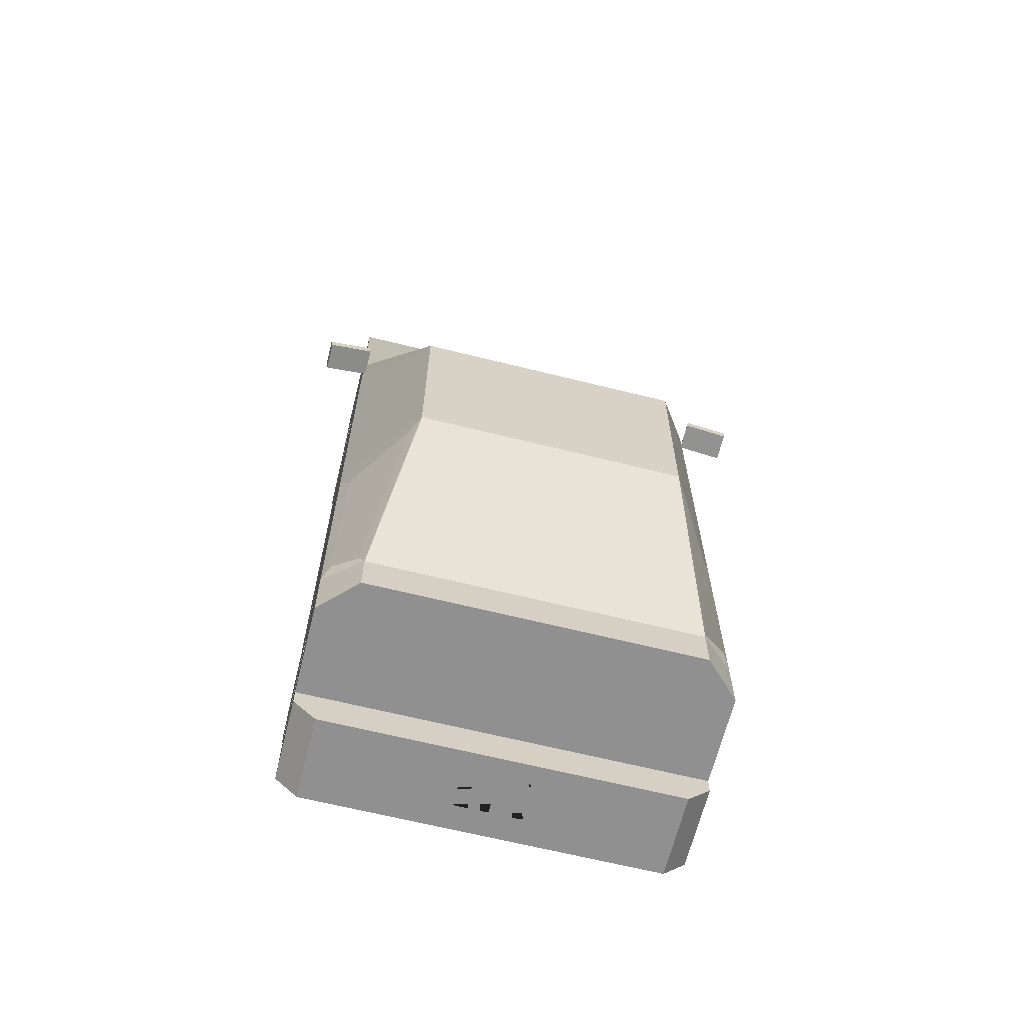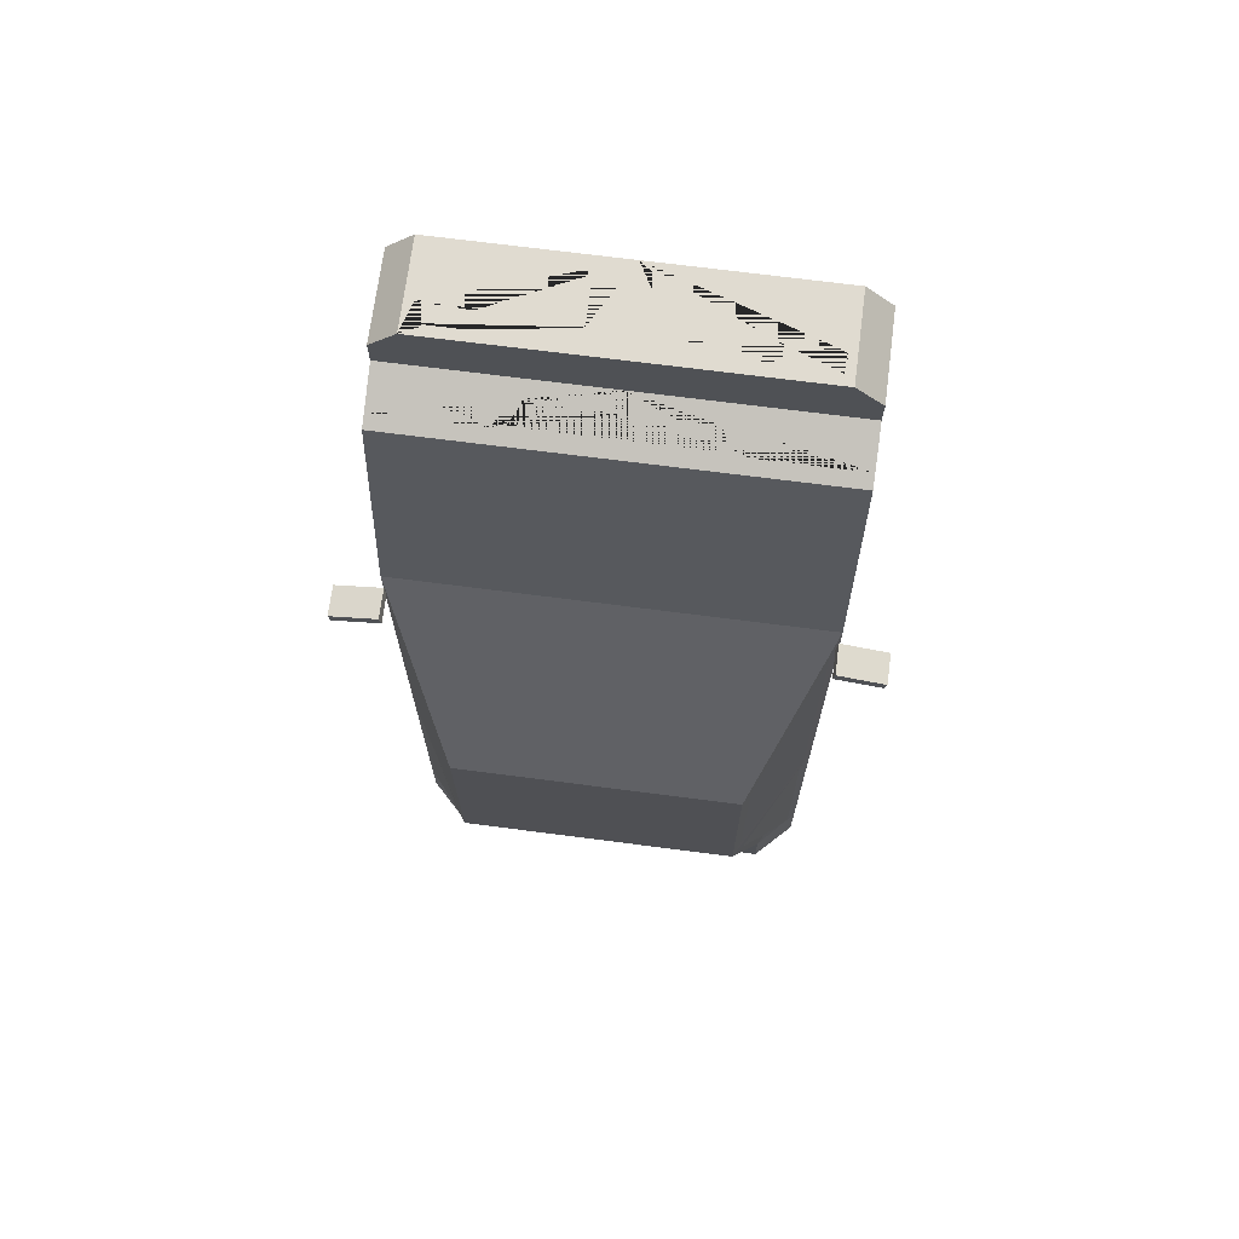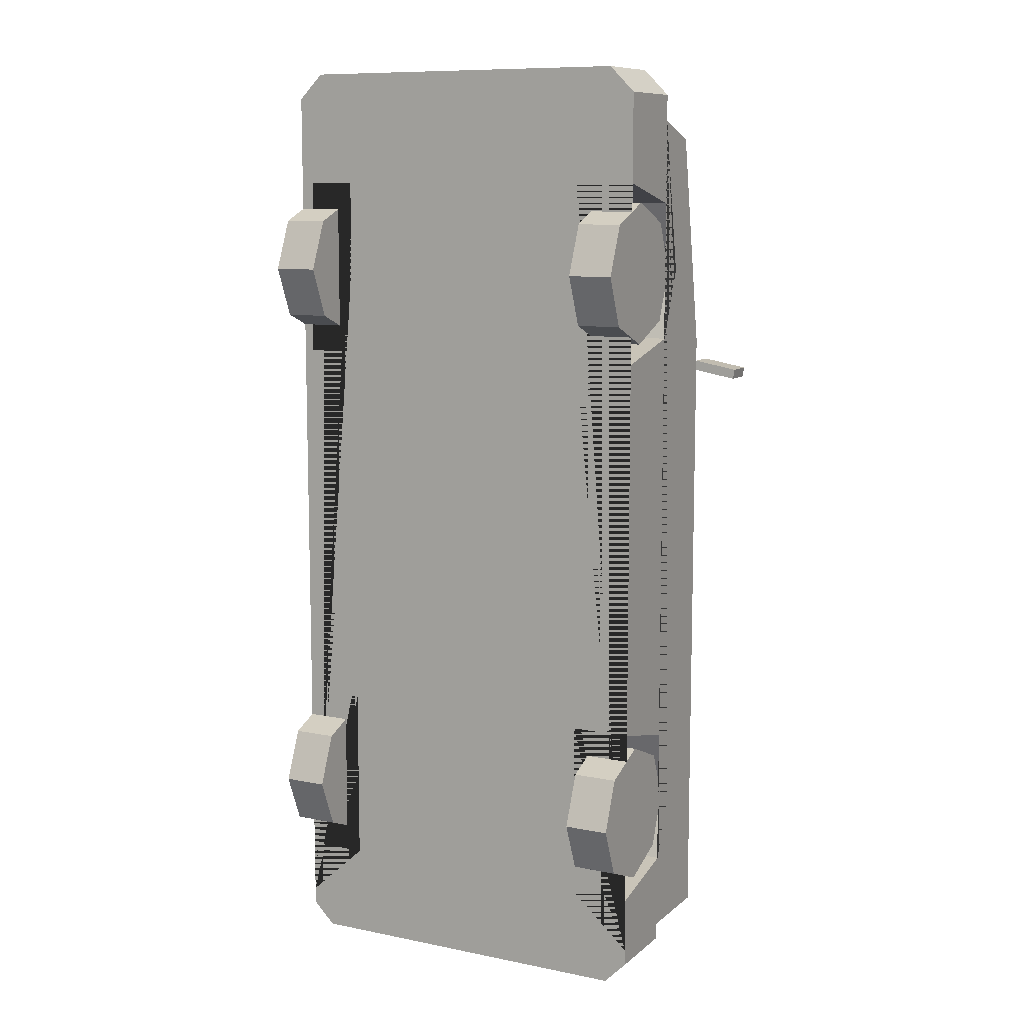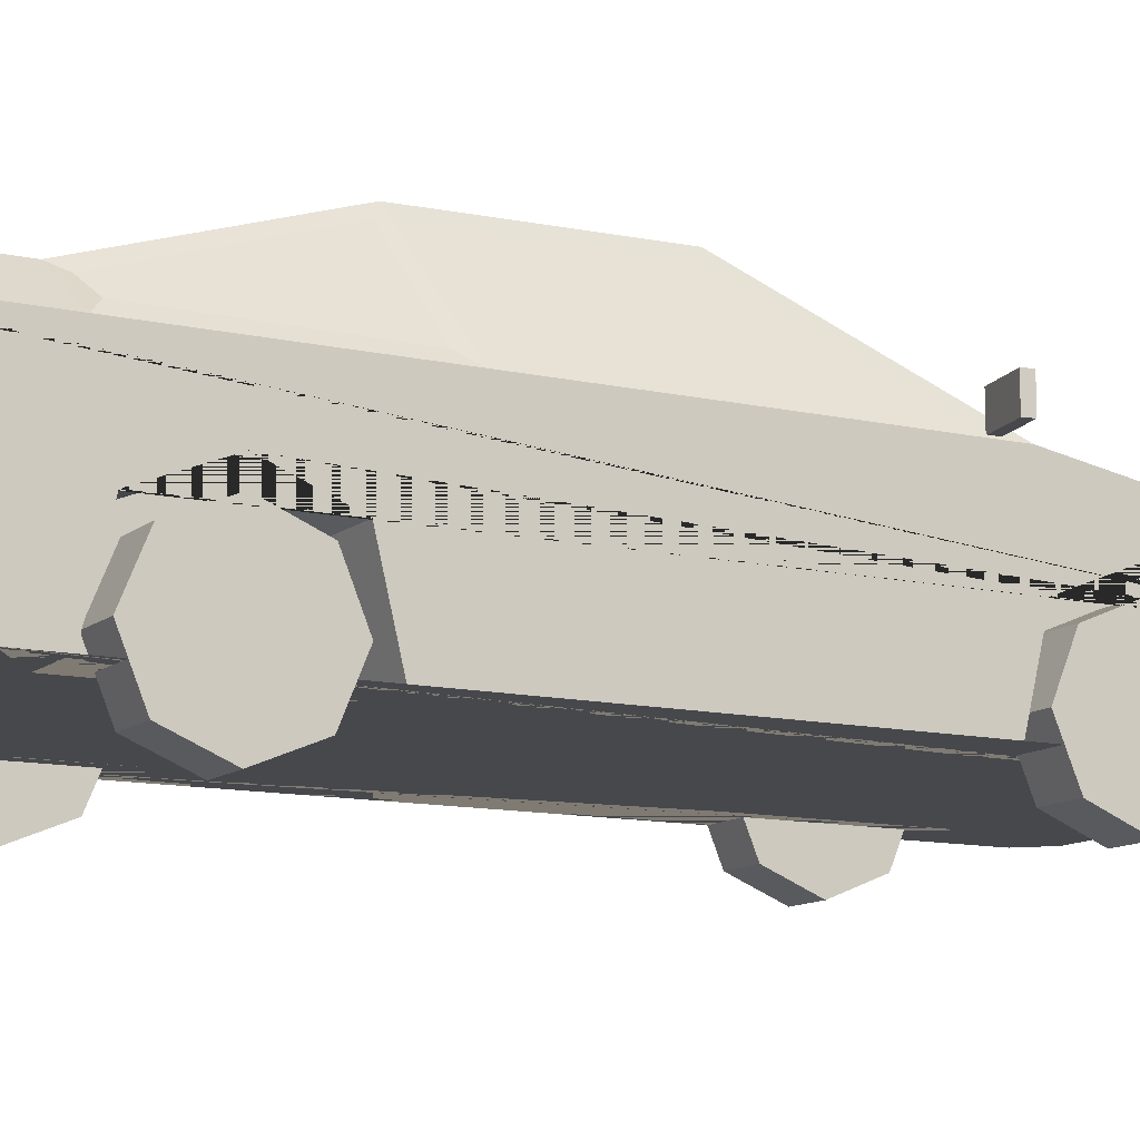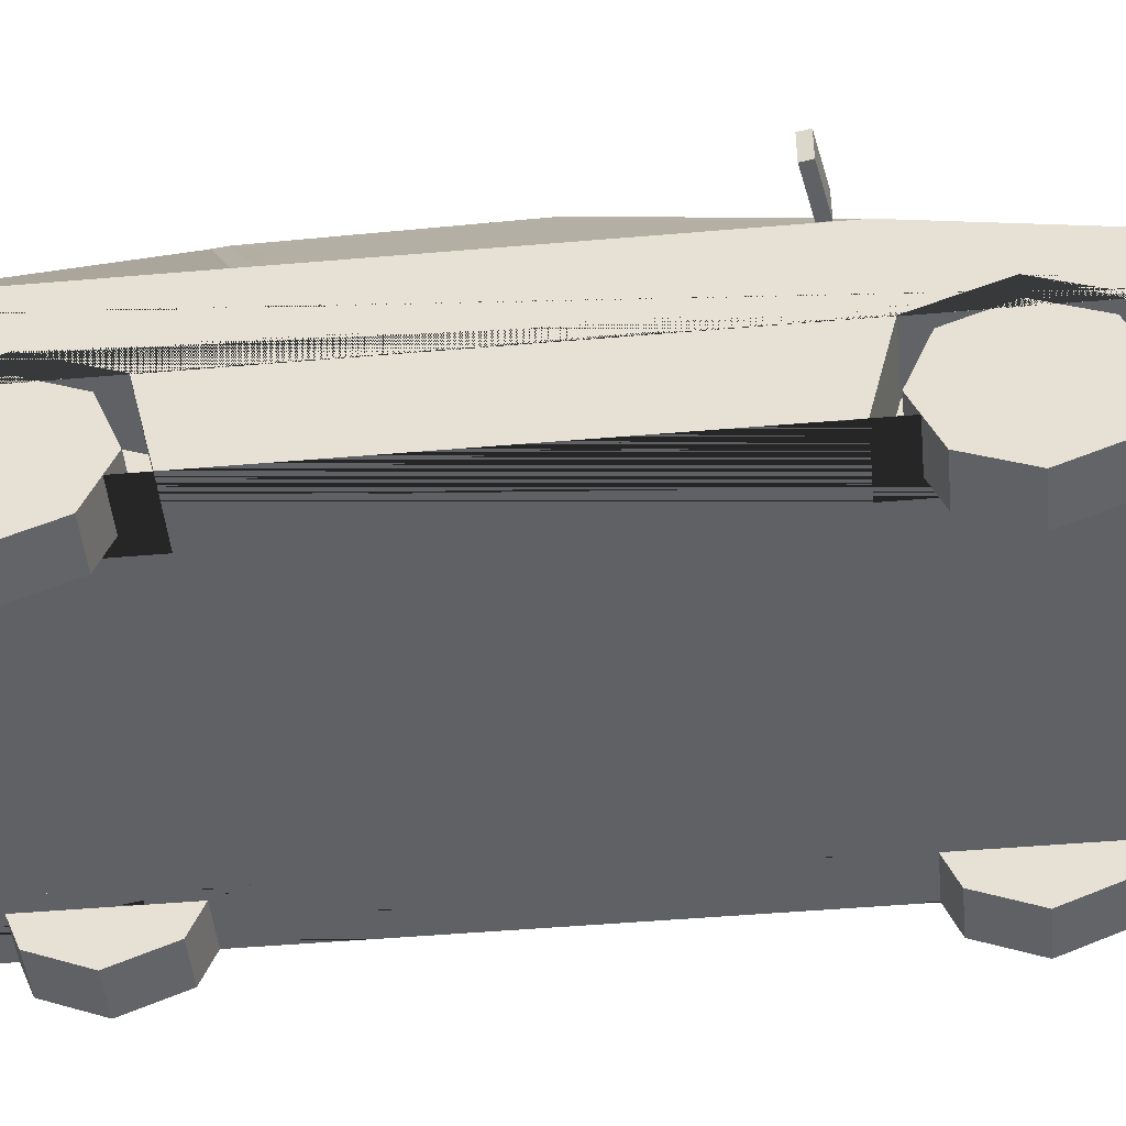
<metadata>
{"format":"obj","ext":"obj","renderer":"f3d","projection":"perspective","resolution":1024,"background":"white","views":[{"elev":-65.8,"azim":166.0,"up":"+Z"},{"elev":70.1,"azim":-172.6,"up":"+Z"},{"elev":9.8,"azim":27.8,"up":"+Z"},{"elev":-11.6,"azim":-118.9,"up":"+Y"},{"elev":-47.0,"azim":-84.4,"up":"+Y"}]}
</metadata>
<code>
v 0.3315 0.3319 0.9881
v 0.3315 0.4 0.817
v 0.3315 0.3319 0.6458
v 0.3315 0.3319 -0.4049
v 0.3315 0.4 -0.576
v 0.3315 0.3319 -0.7471
v 0.4809 0.1239 1.194
v 0.3954 0.6332 -0.9329
v 0.4809 0.1239 -0.9329
v 0.4645 0.5746 0.5229
v 0.3412 0.7848 0.1666
v 0.4078 0.6178 -0.7862
v 0.3478 0.7691 -0.3458
v 0.4809 0.5477 -0.9329
v 0.4637 0.5741 -0.7676
v 0.4617 0.5727 -0.2844
v 0.3539 0.6565 -0.7559
v 0.3409 0.7769 -0.2832
v 0.4648 0.5748 -0.2193
v 0.4809 0.5477 -0.7914
v 0.3029 0.7938 0.2069
v 0.4302 0.5778 0.5736
v 0.2974 0.7933 -0.354
v 0.4809 0.5477 -0.2434
v 0.325 0.812 0.1761
v 0.4809 0.5477 0.6248
v 0.4809 0.4536 1.148
v 0.4809 0.3306 1.194
v 0.4809 0.1239 1.257
v 0.4188 0.1239 1.319
v 0.4188 0.3306 1.319
v 0.4809 0.3306 1.257
v 0.4809 0.3306 -0.9329
v 0.4259 0.1239 -1.029
v 0.4809 0.1239 -0.9736
v 0.4809 0.3306 -0.9736
v 0.4259 0.3306 -1.029
v 0.4809 0.4 -0.576
v 0.4809 0.3319 -0.7471
v 0.4809 0.3319 -0.4049
v 0.3315 0.1239 -0.576
v 0.4809 0.1239 -0.3544
v 0.3315 0.1239 -0.3544
v 0.4809 0.1239 -0.7976
v 0.3315 0.1239 -0.7976
v 0.4809 0.4 0.817
v 0.4809 0.3319 0.6458
v 0.4809 0.3319 0.9881
v 0.3315 0.1239 0.817
v 0.4809 0.1239 1.039
v 0.3315 0.1239 1.039
v 0.4809 0.1239 0.5954
v 0.3315 0.1239 0.5954
v 0.4809 0.3675 1.18
v 0.4809 0.4225 1.16
v 0.2402 0.4225 1.16
v 0.215 0.3675 1.18
v 0.4519 0.4225 1.16
v 0.4519 0.3675 1.18
v 0.2129 0.4179 1.162
v 0.1875 0.3721 1.178
v 0.4809 0.3306 0.9884
v 0.4809 0.3295 -0.4043
v 0.4809 0.3295 0.6453
v 0.4809 0.3296 -0.7476
v 0.4809 0.3296 -0.9329
v 0.08104 0.2734 1.319
v 0.08104 0.1876 1.319
v 0.2829 0.3061 1.319
v 0.2829 0.2611 1.319
v 0.3985 0.2611 1.319
v 0.3985 0.3061 1.319
v 0.3954 0.6332 -0.8245
v 0.325 0.8034 -0.3242
v 0.0823 0.2747 -1.029
v 0.0823 0.1874 -1.029
v 0.4809 0.5142 -0.9329
v 0.4809 0.402 -0.9329
v 0.2127 0.5142 -0.9329
v 0.2127 0.402 -0.9329
v 0.4809 0.5142 -0.8822
v 0.4809 0.402 -0.8822
v -0.3315 0.3319 0.9881
v -0.3315 0.4 0.817
v -0.3315 0.3319 0.6458
v -0.3315 0.3319 -0.4049
v -0.3315 0.4 -0.576
v -0.3315 0.3319 -0.7471
v -0.4809 0.1239 1.194
v -0.3954 0.6332 -0.9329
v -0.4809 0.1239 -0.9329
v -0.4645 0.5746 0.5229
v -0.3412 0.7848 0.1666
v -0.4078 0.6178 -0.7862
v -0.3478 0.7691 -0.3458
v 0 0.1239 1.194
v 0 0.6332 -0.9329
v 0 0.1239 -0.9329
v 0 0.5477 0.6248
v 0 0.812 0.1761
v 0 0.6332 -0.8245
v 0 0.8034 -0.3242
v -0.4809 0.5477 -0.9329
v -0.4637 0.5741 -0.7676
v -0.4617 0.5727 -0.2844
v -0.3539 0.6565 -0.7559
v -0.3409 0.7769 -0.2832
v -0.4648 0.5748 -0.2193
v -0.4809 0.5477 -0.7914
v -0.3029 0.7938 0.2069
v -0.4302 0.5778 0.5736
v -0.2974 0.7933 -0.354
v -0.4809 0.5477 -0.2434
v -0.325 0.812 0.1761
v -0.4809 0.5477 0.6248
v 0 0.7938 0.2069
v 0 0.5778 0.5736
v -0.4809 0.4536 1.148
v -0.4809 0.3306 1.194
v 0 0.3306 1.194
v 0 0.4536 1.148
v 0 0.1239 1.319
v 0 0.3306 1.319
v -0.4809 0.1239 1.257
v -0.4188 0.1239 1.319
v -0.4188 0.3306 1.319
v -0.4809 0.3306 1.257
v 0 0.3306 -0.9329
v -0.4809 0.3306 -0.9329
v 0 0.1239 -1.029
v 0 0.3306 -1.029
v -0.4259 0.1239 -1.029
v -0.4809 0.1239 -0.9736
v -0.4809 0.3306 -0.9736
v -0.4259 0.3306 -1.029
v -0.4809 0.4 -0.576
v -0.4809 0.3319 -0.7471
v -0.4809 0.3319 -0.4049
v -0.3315 0.1239 -0.576
v -0.4809 0.1239 -0.3544
v -0.3315 0.1239 -0.3544
v -0.4809 0.1239 -0.7976
v -0.3315 0.1239 -0.7976
v -0.4809 0.4 0.817
v -0.4809 0.3319 0.6458
v -0.4809 0.3319 0.9881
v -0.3315 0.1239 0.817
v -0.4809 0.1239 1.039
v -0.3315 0.1239 1.039
v -0.4809 0.1239 0.5954
v -0.3315 0.1239 0.5954
v -0.4809 0.3675 1.18
v -0.4809 0.4225 1.16
v -0.2402 0.4225 1.16
v -0.215 0.3675 1.18
v -0.4519 0.4225 1.16
v -0.4519 0.3675 1.18
v 0 0.4179 1.162
v 0 0.3721 1.178
v -0.2129 0.4179 1.162
v -0.1875 0.3721 1.178
v -0.4809 0.3306 0.9884
v -0.4809 0.3295 -0.4043
v -0.4809 0.3295 0.6453
v -0.4809 0.3296 -0.7476
v -0.4809 0.3296 -0.9329
v 0 0.2734 1.319
v 0 0.1876 1.319
v -0.08104 0.2734 1.319
v -0.08104 0.1876 1.319
v -0.2829 0.3061 1.319
v -0.2829 0.2611 1.319
v -0.3985 0.2611 1.319
v -0.3985 0.3061 1.319
v -0.3954 0.6332 -0.8245
v -0.325 0.8034 -0.3242
v 0 0.6565 -0.7559
v 0 0.7933 -0.354
v 0 0.1874 -1.029
v 0 0.2747 -1.029
v -0.0823 0.2747 -1.029
v -0.0823 0.1874 -1.029
v 0 0.5142 -0.9329
v -0.4809 0.5142 -0.9329
v 0 0.402 -0.9329
v -0.4809 0.402 -0.9329
v -0.2127 0.5142 -0.9329
v -0.2127 0.402 -0.9329
v -0.4809 0.5142 -0.8822
v -0.4809 0.402 -0.8822
v 0.4779 0.5529 0.5714
v 0.4779 0.6235 0.5714
v 0.4737 0.5529 0.5474
v 0.4737 0.6235 0.5474
v 0.5882 0.5529 0.5518
v 0.5882 0.6235 0.5518
v 0.5839 0.5529 0.5279
v 0.5839 0.6235 0.5279
v -0.4779 0.5529 0.5714
v -0.4779 0.6235 0.5714
v -0.4737 0.5529 0.5474
v -0.4737 0.6235 0.5474
v -0.5882 0.5529 0.5518
v -0.5882 0.6235 0.5518
v -0.5839 0.5529 0.5279
v -0.5839 0.6235 0.5279
f 1 2 46 48
f 2 3 47 46
f 3 53 52 64 47
f 4 5 38 40
f 5 6 39 38
f 6 45 44 65 39
f 23 17 177 178
f 8 14 77 79 183 97
f 28 120 123 31 32
f 9 44 45 41 43 42 52 53 49 51 50 7 96 98
f 22 21 116 117
f 73 8 97 101
f 25 74 102 100
f 10 19 18 11
f 73 20 14 8
f 13 16 15 12
f 13 12 73 74
f 15 16 24 20
f 12 15 20 73
f 16 13 74 24
f 10 11 25 26
f 11 18 74 25
f 19 10 26 24
f 18 19 24 74
f 21 22 26 25
f 22 117 99 26
f 116 21 25 100
f 7 50 62 28
f 120 28 54 59 57 56 58 55 27 121 158 60 61 159
f 27 26 99 121
f 7 28 32 29
f 122 30 31 71 70 67 68 168 170 169 172 173 126 125
f 29 32 31 30
f 96 7 29 30 122
f 33 66 9 35 36
f 128 33 36 37 131
f 131 37 34 130 179 76 75 180
f 34 37 36 35
f 9 98 130 34 35
f 41 4 43
f 41 5 4
f 41 6 5
f 43 4 40 63 42
f 45 6 41
f 49 1 51
f 49 2 1
f 49 3 2
f 51 1 48 62 50
f 53 3 49
f 55 58 59 54
f 59 58 56 57
f 159 61 60 158
f 28 62 48 46 47 64 63 40 38 39 65 66 33 78 82 81 77 14 20 24 26 27 55 54
f 63 64 52 42
f 66 65 44 9
f 168 68 67 167
f 67 70 69 72 71 31 123 167
f 72 69 70 71
f 17 23 74 73
f 23 178 102 74
f 177 17 73 101
f 180 75 76 179
f 183 79 80 185
f 185 80 78 33 128
f 80 79 77 78
f 77 81 82 78
f 83 146 144 84
f 84 144 145 85
f 85 145 164 150 151
f 86 138 136 87
f 87 136 137 88
f 88 137 165 142 143
f 112 178 177 106
f 90 97 183 187 184 103
f 119 127 126 123 120
f 91 98 96 89 148 149 147 151 150 140 141 139 143 142
f 111 117 116 110
f 175 101 97 90
f 114 100 102 176
f 92 93 107 108
f 175 90 103 109
f 95 94 104 105
f 95 176 175 94
f 104 109 113 105
f 94 175 109 104
f 105 113 176 95
f 92 115 114 93
f 93 114 176 107
f 108 113 115 92
f 107 176 113 108
f 110 114 115 111
f 111 115 99 117
f 116 100 114 110
f 89 119 162 148
f 120 159 161 160 158 121 118 153 156 154 155 157 152 119
f 118 121 99 115
f 89 124 127 119
f 124 125 126 127
f 96 122 125 124 89
f 129 134 133 91 166
f 128 131 135 134 129
f 131 180 181 182 179 130 132 135
f 132 133 134 135
f 91 133 132 130 98
f 139 141 86
f 139 86 87
f 139 87 88
f 141 140 163 138 86
f 143 139 88
f 147 149 83
f 147 83 84
f 147 84 85
f 149 148 162 146 83
f 151 147 85
f 153 152 157 156
f 157 155 154 156
f 159 158 160 161
f 119 152 153 118 115 113 109 103 184 189 190 186 129 166 165 137 136 138 163 164 145 144 146 162
f 163 140 150 164
f 166 91 142 165
f 168 167 169 170
f 169 167 123 126 173 174 171 172
f 174 173 172 171
f 106 175 176 112
f 112 176 102 178
f 177 101 175 106
f 180 179 182 181
f 183 185 188 187
f 185 128 129 186 188
f 188 186 184 187
f 184 186 190 189
f 191 192 194 193
f 193 194 198 197
f 197 198 196 195
f 195 196 192 191
f 193 197 195 191
f 198 194 192 196
f 199 201 202 200
f 201 205 206 202
f 205 203 204 206
f 203 199 200 204
f 201 199 203 205
f 206 204 200 202
v 0.3705 0.1747 0.817
v 0.4809 0.1747 0.817
v 0.3705 0.1747 0.6425
v 0.4809 0.1747 0.6425
v 0.3705 0.05136 0.6936
v 0.4809 0.05136 0.6936
v 0.3705 0.000275 0.817
v 0.4809 0.000275 0.817
v 0.3705 0.05136 0.9403
v 0.4809 0.05136 0.9403
v 0.3705 0.1747 0.9914
v 0.4809 0.1747 0.9914
v 0.3705 0.298 0.9403
v 0.4809 0.298 0.9403
v 0.3705 0.3491 0.817
v 0.4809 0.3491 0.817
v 0.3705 0.298 0.6936
v 0.4809 0.298 0.6936
v 0.4809 0.09617 0.7384
v 0.4809 0.1747 0.7059
v 0.4809 0.06365 0.817
v 0.4809 0.09617 0.8955
v 0.4809 0.1747 0.928
v 0.4809 0.2532 0.8955
v 0.4809 0.2858 0.817
v 0.4809 0.2532 0.7384
f 207 209 211
f 208 225 226
f 209 210 212 211
f 207 211 213
f 208 227 225
f 211 212 214 213
f 207 213 215
f 208 228 227
f 213 214 216 215
f 207 215 217
f 208 229 228
f 215 216 218 217
f 207 217 219
f 208 230 229
f 217 218 220 219
f 207 219 221
f 208 231 230
f 219 220 222 221
f 207 221 223
f 208 232 231
f 221 222 224 223
f 207 223 209
f 208 226 232
f 223 224 210 209
f 226 225 212 210
f 225 227 214 212
f 227 228 216 214
f 228 229 218 216
f 229 230 220 218
f 230 231 222 220
f 231 232 224 222
f 232 226 210 224
v 0.3705 0.1747 -0.576
v 0.4809 0.1747 -0.576
v 0.3705 0.1747 -0.7504
v 0.4809 0.1747 -0.7504
v 0.3705 0.05136 -0.6993
v 0.4809 0.05136 -0.6993
v 0.3705 0.000275 -0.576
v 0.4809 0.000275 -0.576
v 0.3705 0.05136 -0.4526
v 0.4809 0.05136 -0.4526
v 0.3705 0.1747 -0.4015
v 0.4809 0.1747 -0.4015
v 0.3705 0.298 -0.4526
v 0.4809 0.298 -0.4526
v 0.3705 0.3491 -0.576
v 0.4809 0.3491 -0.576
v 0.3705 0.298 -0.6993
v 0.4809 0.298 -0.6993
v 0.4809 0.09617 -0.6545
v 0.4809 0.1747 -0.687
v 0.4809 0.06365 -0.576
v 0.4809 0.09617 -0.4974
v 0.4809 0.1747 -0.4649
v 0.4809 0.2532 -0.4974
v 0.4809 0.2858 -0.576
v 0.4809 0.2532 -0.6545
f 233 235 237
f 234 251 252
f 235 236 238 237
f 233 237 239
f 234 253 251
f 237 238 240 239
f 233 239 241
f 234 254 253
f 239 240 242 241
f 233 241 243
f 234 255 254
f 241 242 244 243
f 233 243 245
f 234 256 255
f 243 244 246 245
f 233 245 247
f 234 257 256
f 245 246 248 247
f 233 247 249
f 234 258 257
f 247 248 250 249
f 233 249 235
f 234 252 258
f 249 250 236 235
f 252 251 238 236
f 251 253 240 238
f 253 254 242 240
f 254 255 244 242
f 255 256 246 244
f 256 257 248 246
f 257 258 250 248
f 258 252 236 250
v -0.3705 0.1747 -0.576
v -0.4809 0.1747 -0.576
v -0.3705 0.1747 -0.7504
v -0.4809 0.1747 -0.7504
v -0.3705 0.05136 -0.6993
v -0.4809 0.05136 -0.6993
v -0.3705 0.000275 -0.576
v -0.4809 0.000275 -0.576
v -0.3705 0.05136 -0.4526
v -0.4809 0.05136 -0.4526
v -0.3705 0.1747 -0.4015
v -0.4809 0.1747 -0.4015
v -0.3705 0.298 -0.4526
v -0.4809 0.298 -0.4526
v -0.3705 0.3491 -0.576
v -0.4809 0.3491 -0.576
v -0.3705 0.298 -0.6993
v -0.4809 0.298 -0.6993
v -0.4809 0.09617 -0.6545
v -0.4809 0.1747 -0.687
v -0.4809 0.06365 -0.576
v -0.4809 0.09617 -0.4974
v -0.4809 0.1747 -0.4649
v -0.4809 0.2532 -0.4974
v -0.4809 0.2858 -0.576
v -0.4809 0.2532 -0.6545
f 259 263 261
f 260 278 277
f 261 263 264 262
f 259 265 263
f 260 277 279
f 263 265 266 264
f 259 267 265
f 260 279 280
f 265 267 268 266
f 259 269 267
f 260 280 281
f 267 269 270 268
f 259 271 269
f 260 281 282
f 269 271 272 270
f 259 273 271
f 260 282 283
f 271 273 274 272
f 259 275 273
f 260 283 284
f 273 275 276 274
f 259 261 275
f 260 284 278
f 275 261 262 276
f 278 262 264 277
f 277 264 266 279
f 279 266 268 280
f 280 268 270 281
f 281 270 272 282
f 282 272 274 283
f 283 274 276 284
f 284 276 262 278
v -0.3705 0.1747 0.817
v -0.4809 0.1747 0.817
v -0.3705 0.1747 0.6425
v -0.4809 0.1747 0.6425
v -0.3705 0.05136 0.6936
v -0.4809 0.05136 0.6936
v -0.3705 0.000275 0.817
v -0.4809 0.000275 0.817
v -0.3705 0.05136 0.9403
v -0.4809 0.05136 0.9403
v -0.3705 0.1747 0.9914
v -0.4809 0.1747 0.9914
v -0.3705 0.298 0.9403
v -0.4809 0.298 0.9403
v -0.3705 0.3491 0.817
v -0.4809 0.3491 0.817
v -0.3705 0.298 0.6936
v -0.4809 0.298 0.6936
v -0.4809 0.09617 0.7384
v -0.4809 0.1747 0.7059
v -0.4809 0.06365 0.817
v -0.4809 0.09617 0.8955
v -0.4809 0.1747 0.928
v -0.4809 0.2532 0.8955
v -0.4809 0.2858 0.817
v -0.4809 0.2532 0.7384
f 285 289 287
f 286 304 303
f 287 289 290 288
f 285 291 289
f 286 303 305
f 289 291 292 290
f 285 293 291
f 286 305 306
f 291 293 294 292
f 285 295 293
f 286 306 307
f 293 295 296 294
f 285 297 295
f 286 307 308
f 295 297 298 296
f 285 299 297
f 286 308 309
f 297 299 300 298
f 285 301 299
f 286 309 310
f 299 301 302 300
f 285 287 301
f 286 310 304
f 301 287 288 302
f 304 288 290 303
f 303 290 292 305
f 305 292 294 306
f 306 294 296 307
f 307 296 298 308
f 308 298 300 309
f 309 300 302 310
f 310 302 288 304

</code>
